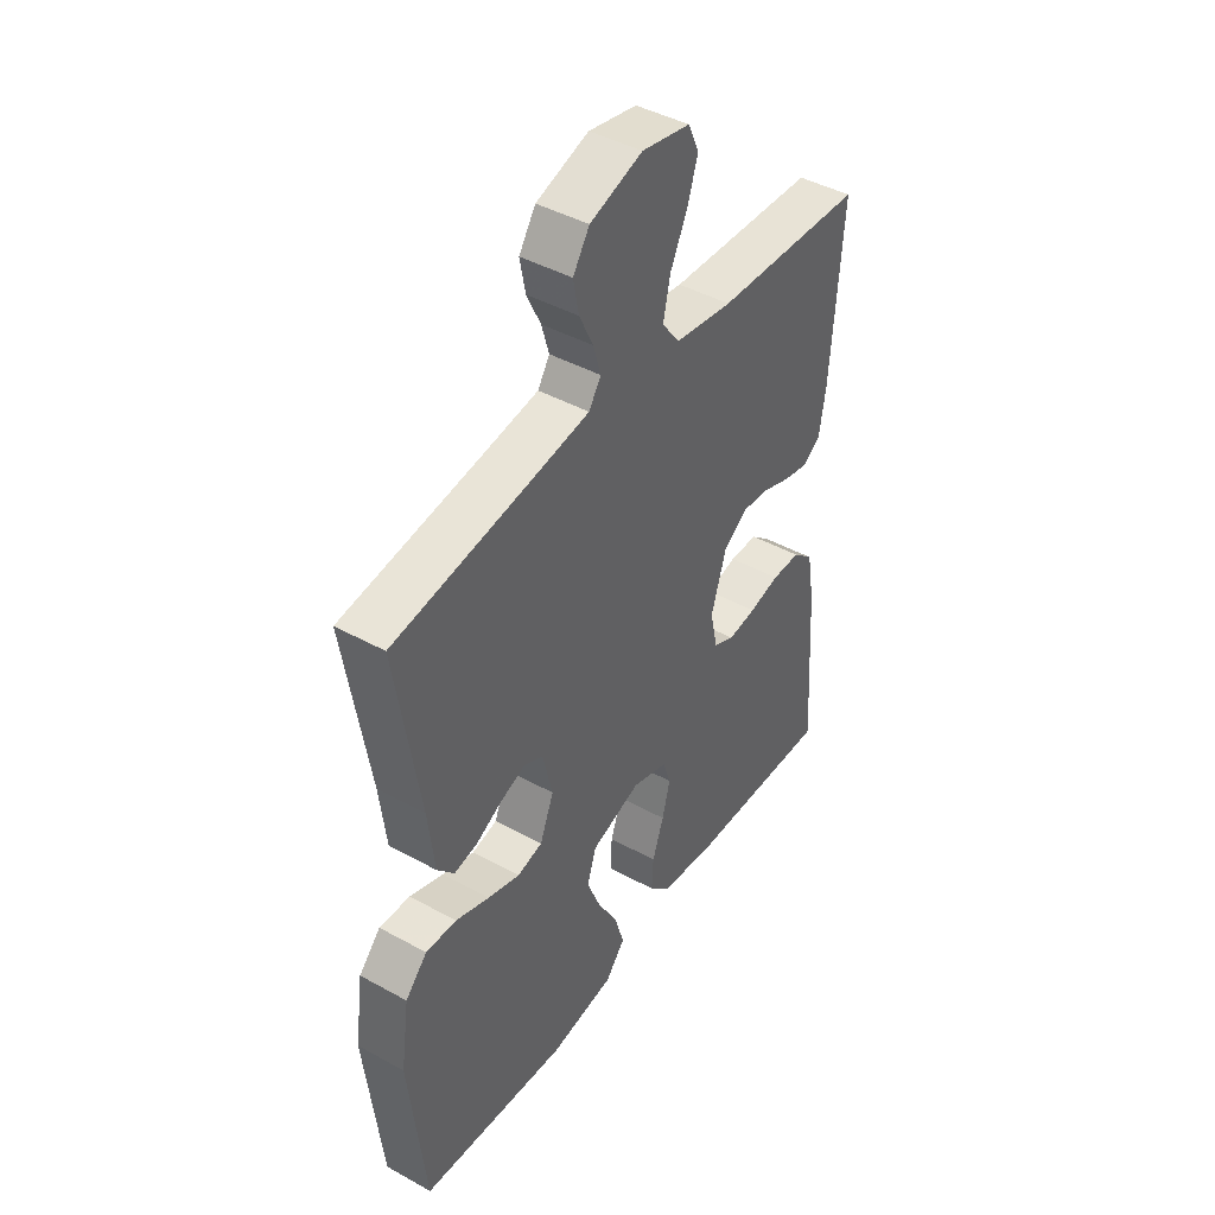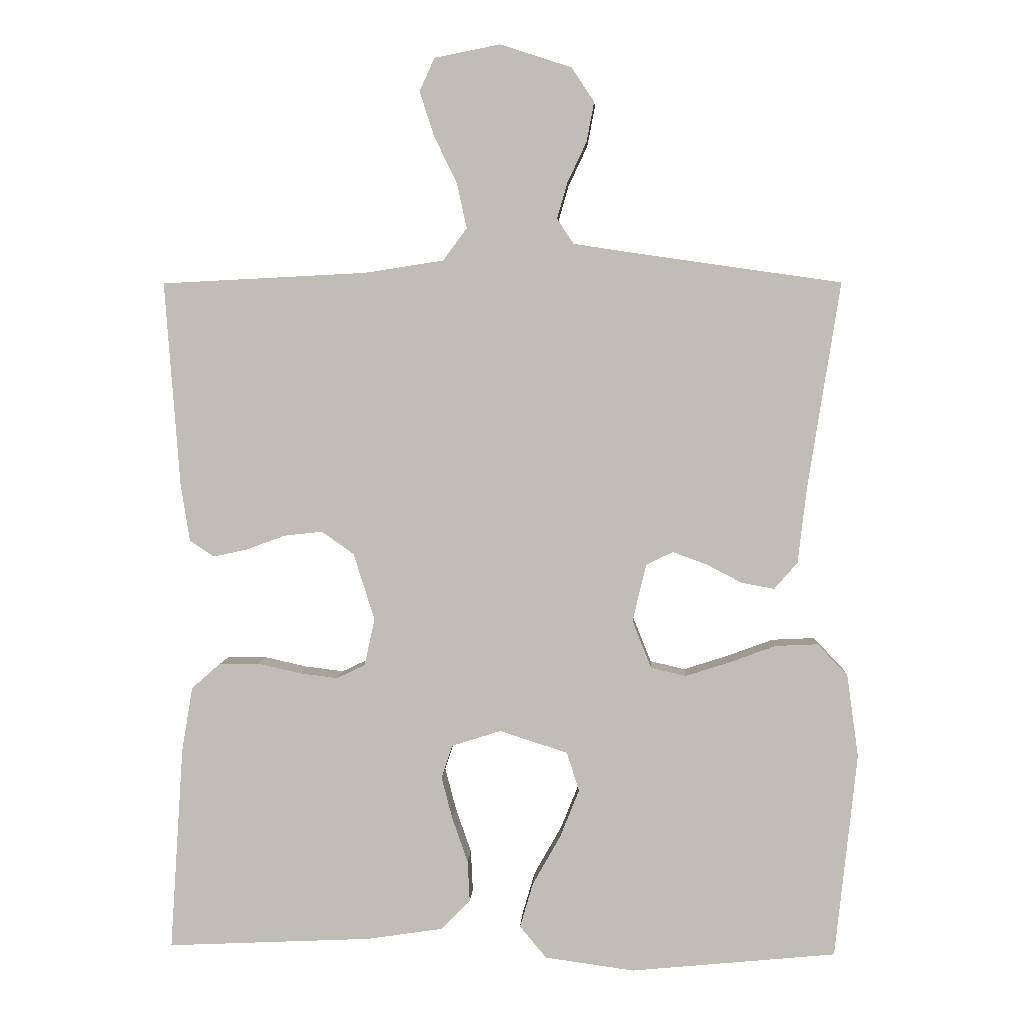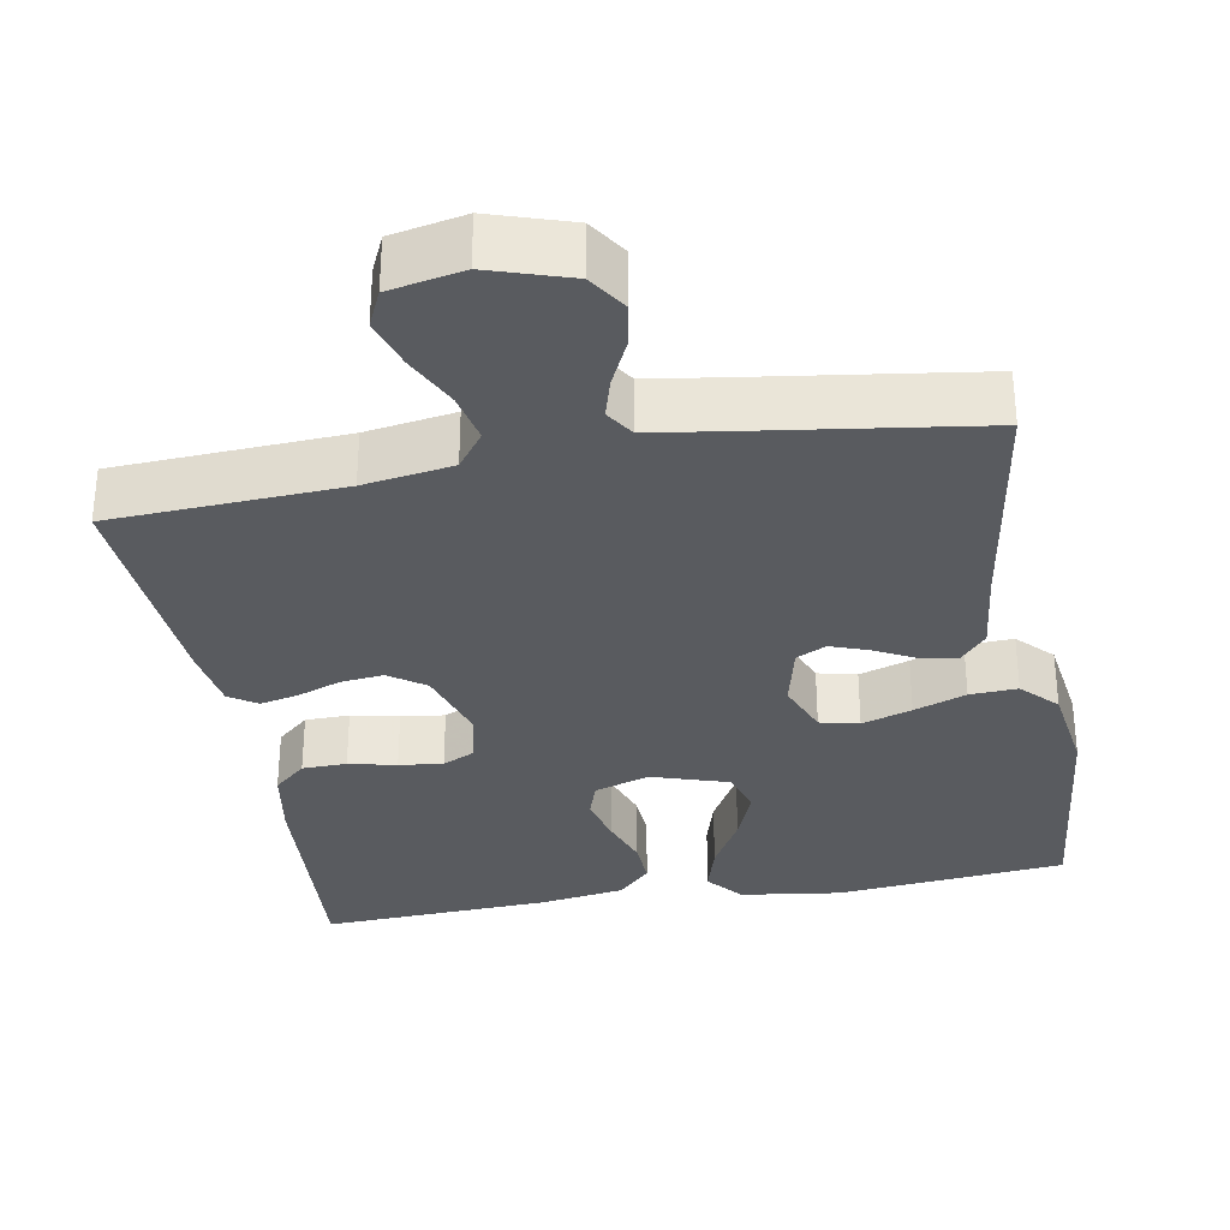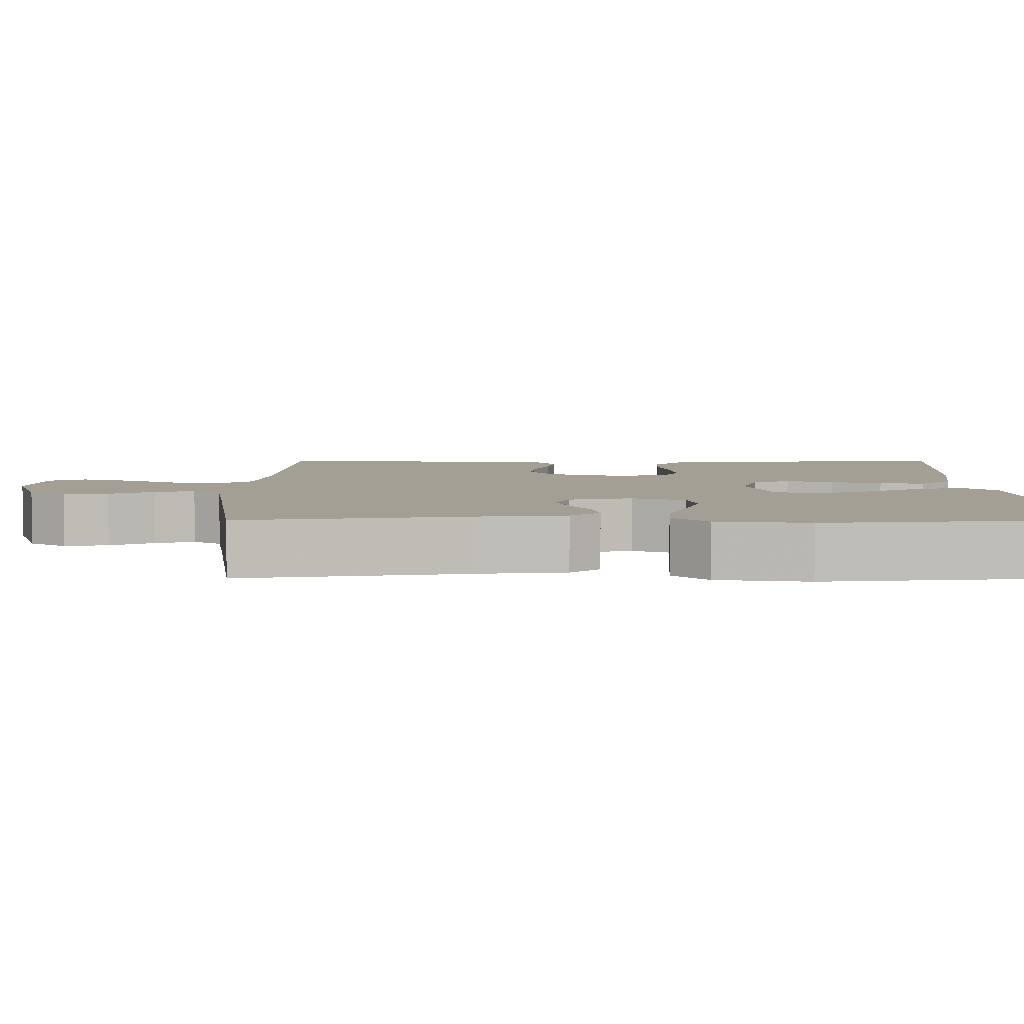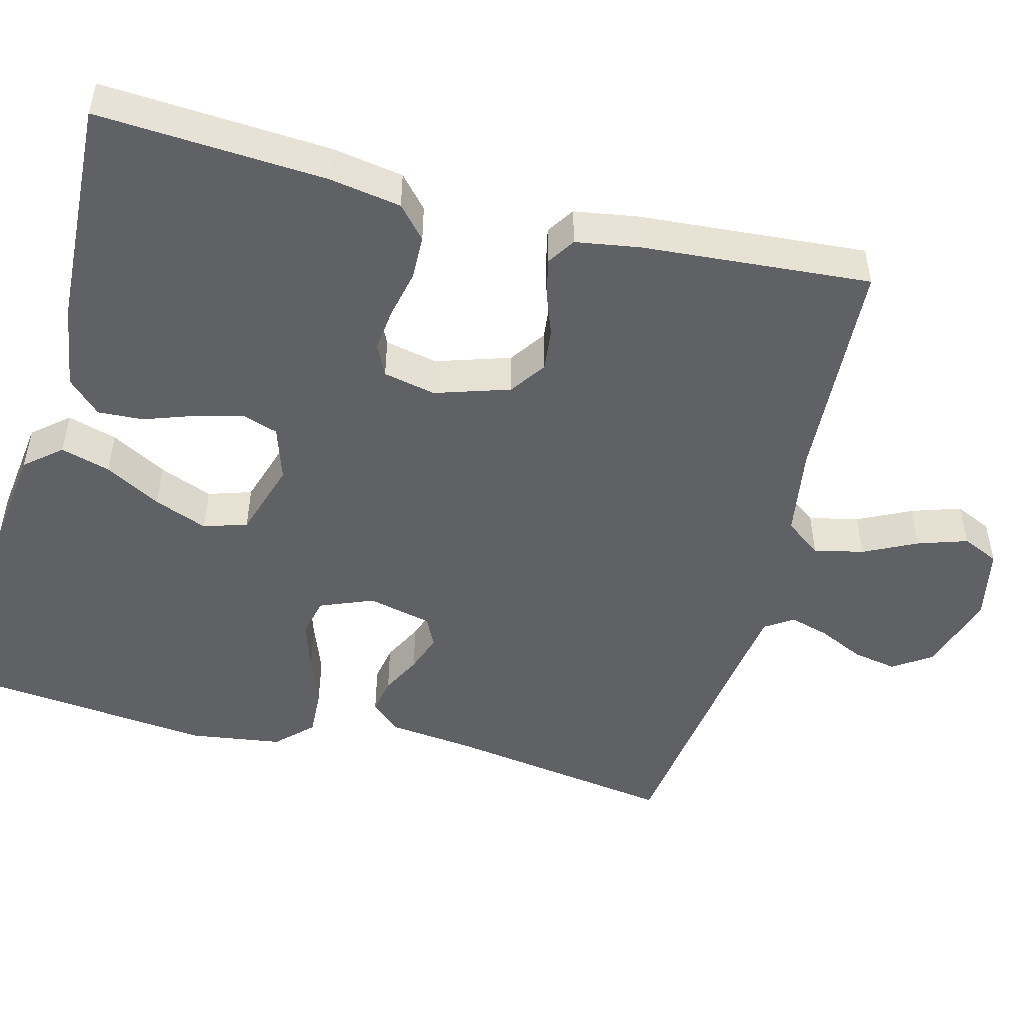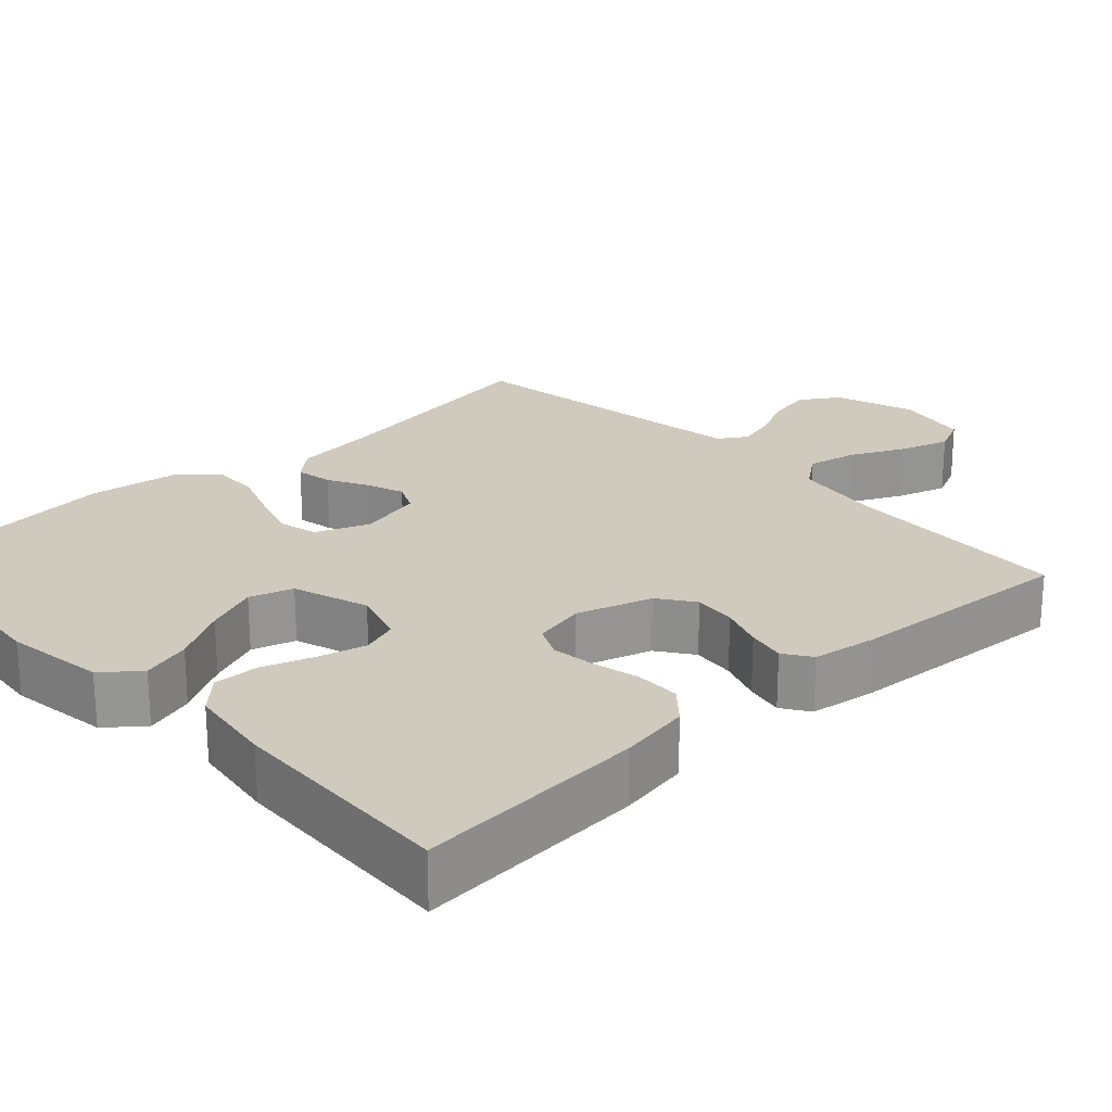
<metadata>
{"format":"obj","ext":"obj","renderer":"f3d","projection":"perspective","resolution":1024,"background":"white","views":[{"elev":43.6,"azim":123.0,"up":"+Z"},{"elev":4.3,"azim":2.9,"up":"+Z"},{"elev":-32.4,"azim":10.2,"up":"+Y"},{"elev":5.3,"azim":90.1,"up":"+Y"},{"elev":-49.5,"azim":-104.3,"up":"+Y"},{"elev":23.0,"azim":-133.2,"up":"+Y"}]}
</metadata>
<code>
v 0.5 0.07 0.5
v 0.453 0.07 0.2
v 0.44 0.07 0.088
v 0.406 0.07 0.049
v 0.358 0.07 0.058
v 0.306 0.07 0.085
v 0.256 0.07 0.103
v 0.217 0.07 0.084
v 0.197 0.07 0
v 0.225 0.07 -0.07
v 0.276 0.07 -0.082
v 0.341 0.07 -0.061
v 0.409 0.07 -0.036
v 0.471 0.07 -0.033
v 0.515 0.07 -0.079
v 0.532 0.07 -0.2
v 0.5 0.07 -0.5
v 0.2 0.07 -0.529
v 0.069 0.07 -0.511
v 0.03 0.07 -0.464
v 0.049 0.07 -0.399
v 0.09 0.07 -0.326
v 0.118 0.07 -0.256
v 0.1 0.07 -0.199
v 0 0.07 -0.167
v -0.072 0.07 -0.19
v -0.088 0.07 -0.238
v -0.072 0.07 -0.3
v -0.049 0.07 -0.366
v -0.046 0.07 -0.426
v -0.088 0.07 -0.469
v -0.2 0.07 -0.486
v -0.5 0.07 -0.5
v -0.48 0.07 -0.2
v -0.464 0.07 -0.106
v -0.422 0.07 -0.069
v -0.364 0.07 -0.068
v -0.302 0.07 -0.082
v -0.245 0.07 -0.089
v -0.203 0.07 -0.069
v -0.188 0.07 0
v -0.219 0.07 0.098
v -0.266 0.07 0.131
v -0.322 0.07 0.125
v -0.379 0.07 0.104
v -0.429 0.07 0.093
v -0.465 0.07 0.117
v -0.478 0.07 0.2
v -0.5 0.07 0.5
v -0.2 0.07 0.515
v -0.084 0.07 0.533
v -0.049 0.07 0.58
v -0.063 0.07 0.645
v -0.097 0.07 0.715
v -0.118 0.07 0.78
v -0.096 0.07 0.828
v 0 0.07 0.847
v 0.105 0.07 0.813
v 0.138 0.07 0.763
v 0.127 0.07 0.705
v 0.099 0.07 0.646
v 0.084 0.07 0.594
v 0.108 0.07 0.557
v 0.2 0.07 0.543
v 0.5 0 0.5
v 0.453 0 0.2
v 0.44 0 0.088
v 0.406 0 0.049
v 0.358 0 0.058
v 0.306 0 0.085
v 0.256 0 0.103
v 0.217 0 0.084
v 0.197 0 0
v 0.225 0 -0.07
v 0.276 0 -0.082
v 0.341 0 -0.061
v 0.409 0 -0.036
v 0.471 0 -0.033
v 0.515 0 -0.079
v 0.532 0 -0.2
v 0.5 0 -0.5
v 0.2 0 -0.529
v 0.069 0 -0.511
v 0.03 0 -0.464
v 0.049 0 -0.399
v 0.09 0 -0.326
v 0.118 0 -0.256
v 0.1 0 -0.199
v 0 0 -0.167
v -0.072 0 -0.19
v -0.088 0 -0.238
v -0.072 0 -0.3
v -0.049 0 -0.366
v -0.046 0 -0.426
v -0.088 0 -0.469
v -0.2 0 -0.486
v -0.5 0 -0.5
v -0.48 0 -0.2
v -0.464 0 -0.106
v -0.422 0 -0.069
v -0.364 0 -0.068
v -0.302 0 -0.082
v -0.245 0 -0.089
v -0.203 0 -0.069
v -0.188 0 0
v -0.219 0 0.098
v -0.266 0 0.131
v -0.322 0 0.125
v -0.379 0 0.104
v -0.429 0 0.093
v -0.465 0 0.117
v -0.478 0 0.2
v -0.5 0 0.5
v -0.2 0 0.515
v -0.084 0 0.533
v -0.049 0 0.58
v -0.063 0 0.645
v -0.097 0 0.715
v -0.118 0 0.78
v -0.096 0 0.828
v 0 0 0.847
v 0.105 0 0.813
v 0.138 0 0.763
v 0.127 0 0.705
v 0.099 0 0.646
v 0.084 0 0.594
v 0.108 0 0.557
v 0.2 0 0.543
f 59 60 61
f 58 59 61
f 57 58 61
f 56 57 61
f 55 56 61
f 54 55 61
f 53 54 61
f 52 53 61 62
f 51 52 62 63
f 48 49 50
f 47 48 50
f 46 47 50
f 45 46 50
f 44 45 50
f 51 63 64
f 50 51 64
f 44 50 64
f 43 44 64
f 36 37 38
f 35 36 38
f 34 35 38
f 33 34 38
f 32 33 38
f 31 32 38
f 30 31 38
f 29 30 38
f 28 29 38
f 27 28 38 39
f 26 27 39 40
f 20 21 22
f 19 20 22
f 18 19 22
f 17 18 22
f 16 17 22
f 15 16 22
f 14 15 22
f 13 14 22
f 12 13 22
f 11 12 22 23
f 10 11 23 24
f 4 5 6
f 3 4 6
f 2 3 6
f 2 6 7
f 2 7 8
f 1 2 8
f 64 1 8
f 43 64 8
f 42 43 8
f 25 26 40 41
f 25 41 42
f 24 25 42
f 10 24 42
f 9 10 42
f 8 9 42
f 125 124 123
f 125 123 122
f 125 122 121
f 125 121 120
f 125 120 119
f 125 119 118
f 125 118 117
f 126 125 117 116
f 127 126 116 115
f 114 113 112
f 114 112 111
f 114 111 110
f 114 110 109
f 114 109 108
f 128 127 115
f 128 115 114
f 128 114 108
f 128 108 107
f 102 101 100
f 102 100 99
f 102 99 98
f 102 98 97
f 102 97 96
f 102 96 95
f 102 95 94
f 102 94 93
f 102 93 92
f 103 102 92 91
f 104 103 91 90
f 86 85 84
f 86 84 83
f 86 83 82
f 86 82 81
f 86 81 80
f 86 80 79
f 86 79 78
f 86 78 77
f 86 77 76
f 87 86 76 75
f 88 87 75 74
f 70 69 68
f 70 68 67
f 70 67 66
f 71 70 66
f 72 71 66
f 72 66 65
f 72 65 128
f 72 128 107
f 72 107 106
f 105 104 90 89
f 106 105 89
f 106 89 88
f 106 88 74
f 106 74 73
f 106 73 72
f 1 65 66 2
f 2 66 67 3
f 3 67 68 4
f 4 68 69 5
f 5 69 70 6
f 6 70 71 7
f 7 71 72 8
f 8 72 73 9
f 9 73 74 10
f 10 74 75 11
f 11 75 76 12
f 12 76 77 13
f 13 77 78 14
f 14 78 79 15
f 15 79 80 16
f 16 80 81 17
f 17 81 82 18
f 18 82 83 19
f 19 83 84 20
f 20 84 85 21
f 21 85 86 22
f 22 86 87 23
f 23 87 88 24
f 24 88 89 25
f 25 89 90 26
f 26 90 91 27
f 27 91 92 28
f 28 92 93 29
f 29 93 94 30
f 30 94 95 31
f 31 95 96 32
f 32 96 97 33
f 33 97 98 34
f 34 98 99 35
f 35 99 100 36
f 36 100 101 37
f 37 101 102 38
f 38 102 103 39
f 39 103 104 40
f 40 104 105 41
f 41 105 106 42
f 42 106 107 43
f 43 107 108 44
f 44 108 109 45
f 45 109 110 46
f 46 110 111 47
f 47 111 112 48
f 48 112 113 49
f 49 113 114 50
f 50 114 115 51
f 51 115 116 52
f 52 116 117 53
f 53 117 118 54
f 54 118 119 55
f 55 119 120 56
f 56 120 121 57
f 57 121 122 58
f 58 122 123 59
f 59 123 124 60
f 60 124 125 61
f 61 125 126 62
f 62 126 127 63
f 63 127 128 64
f 64 128 65 1

</code>
